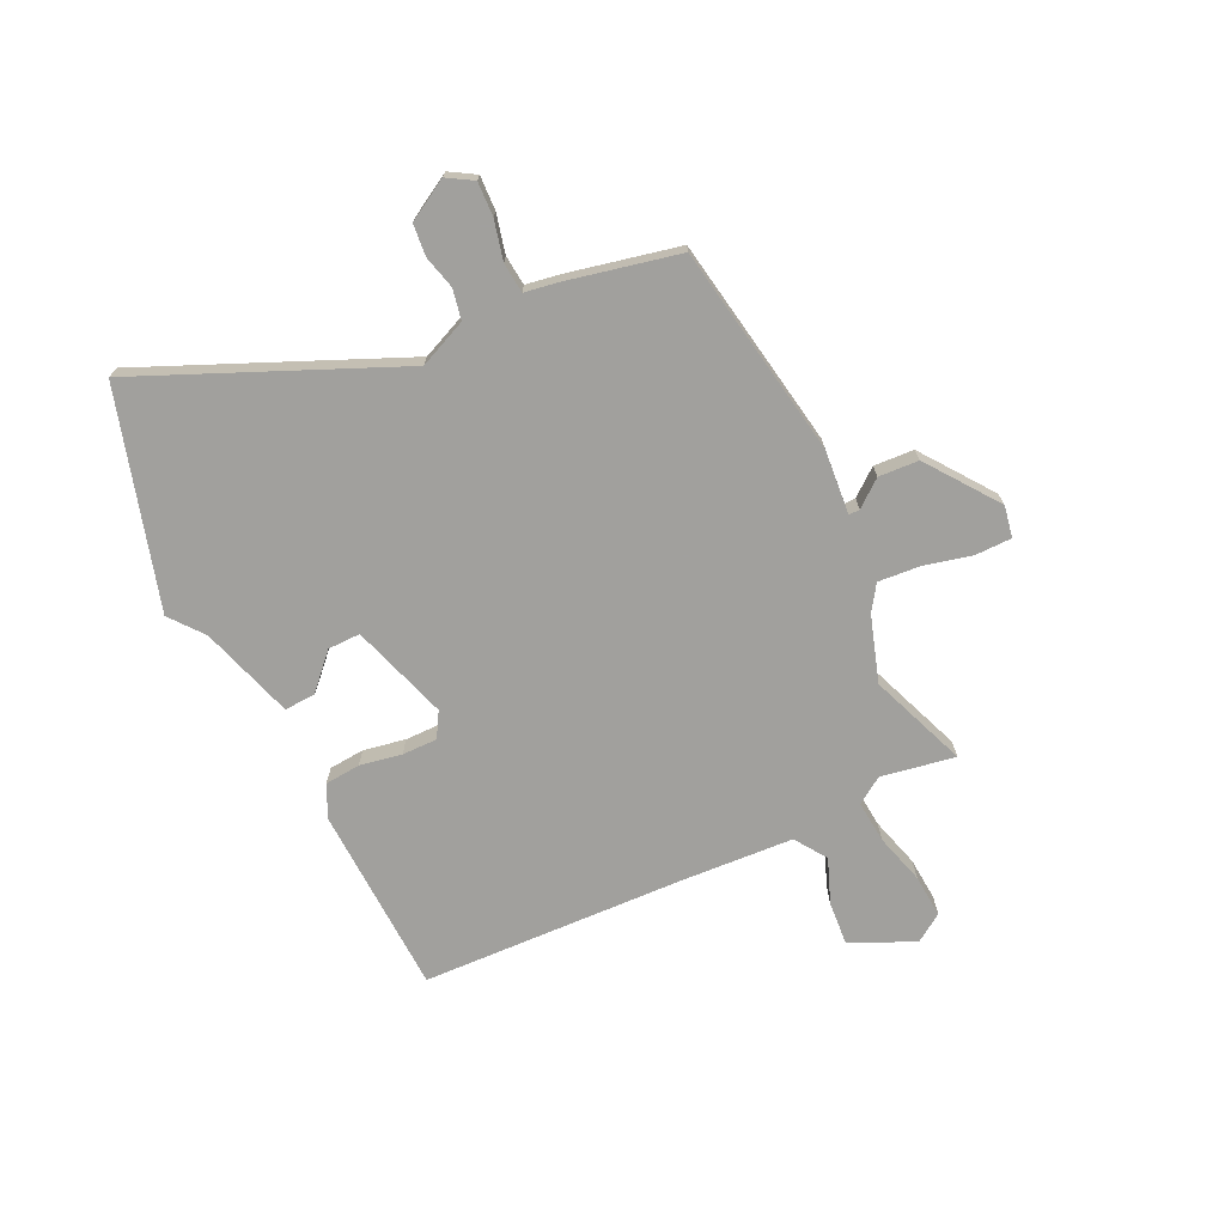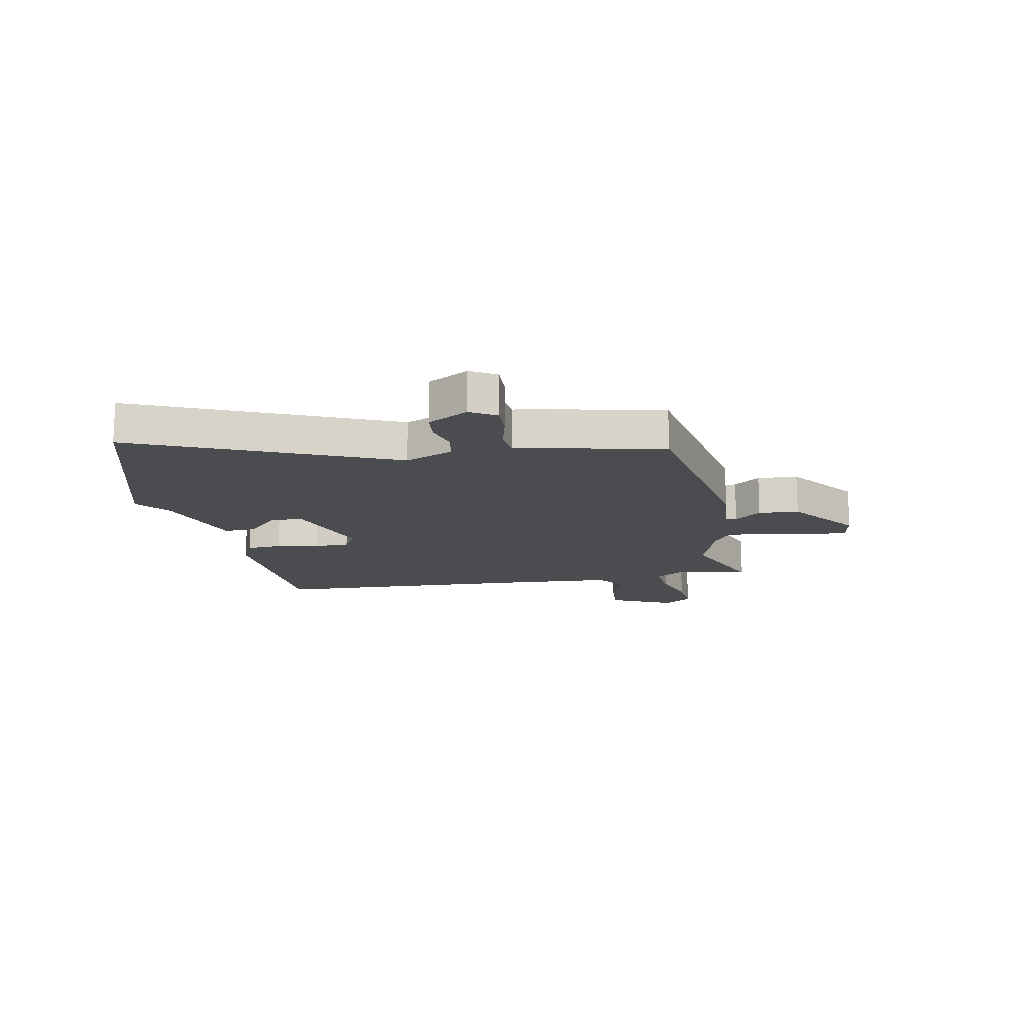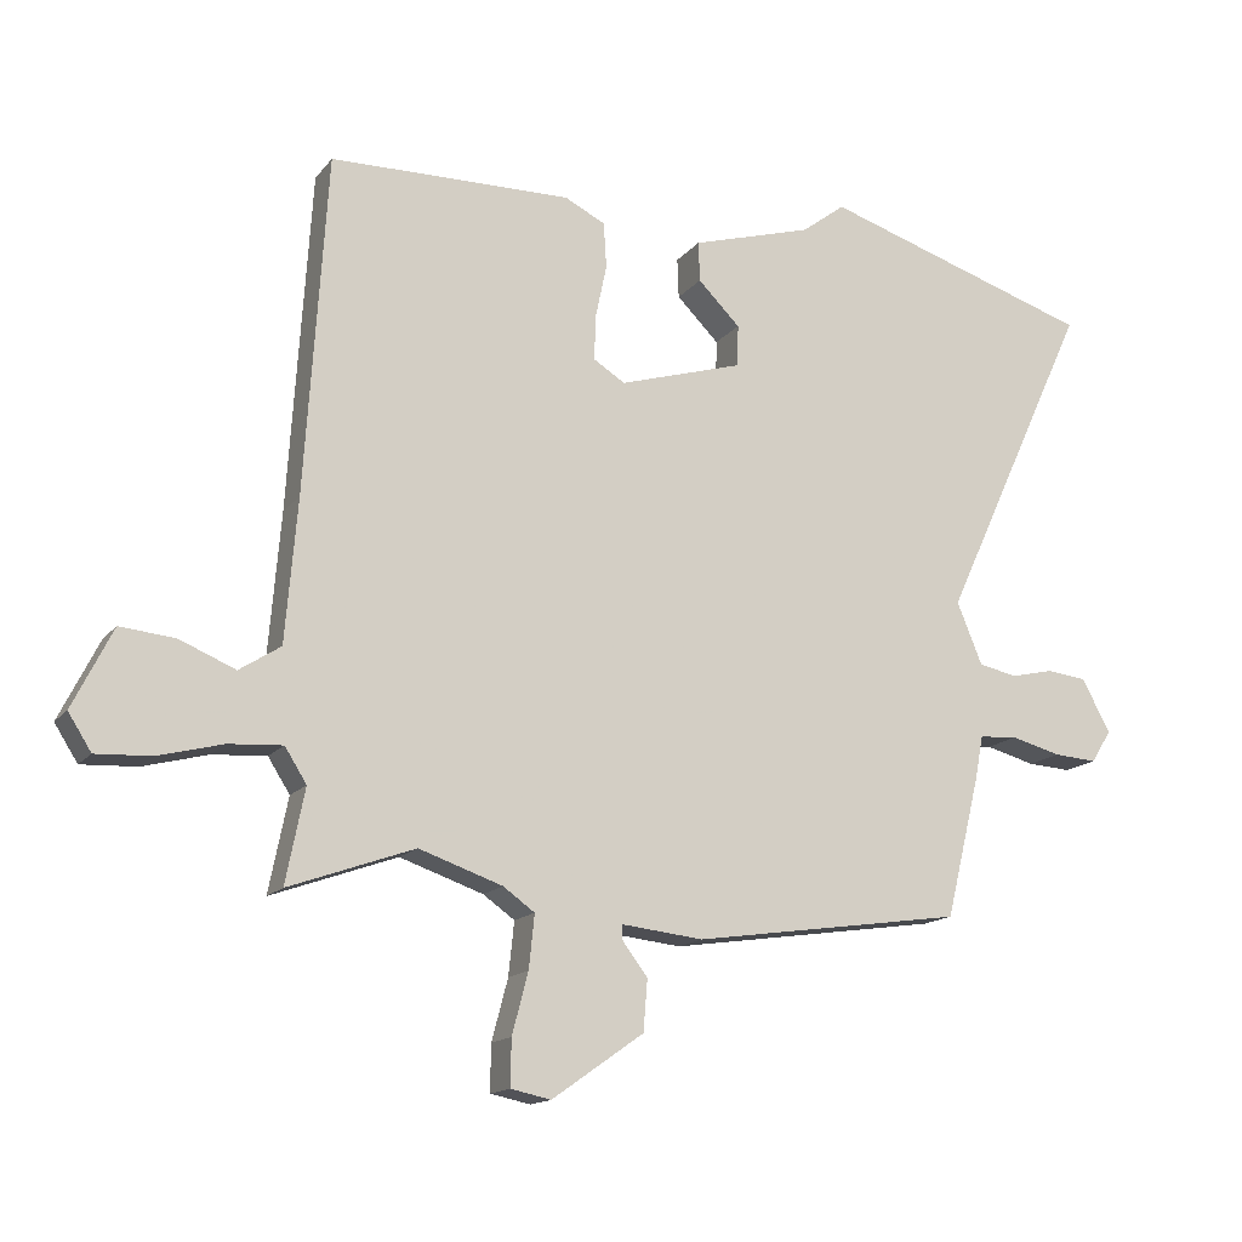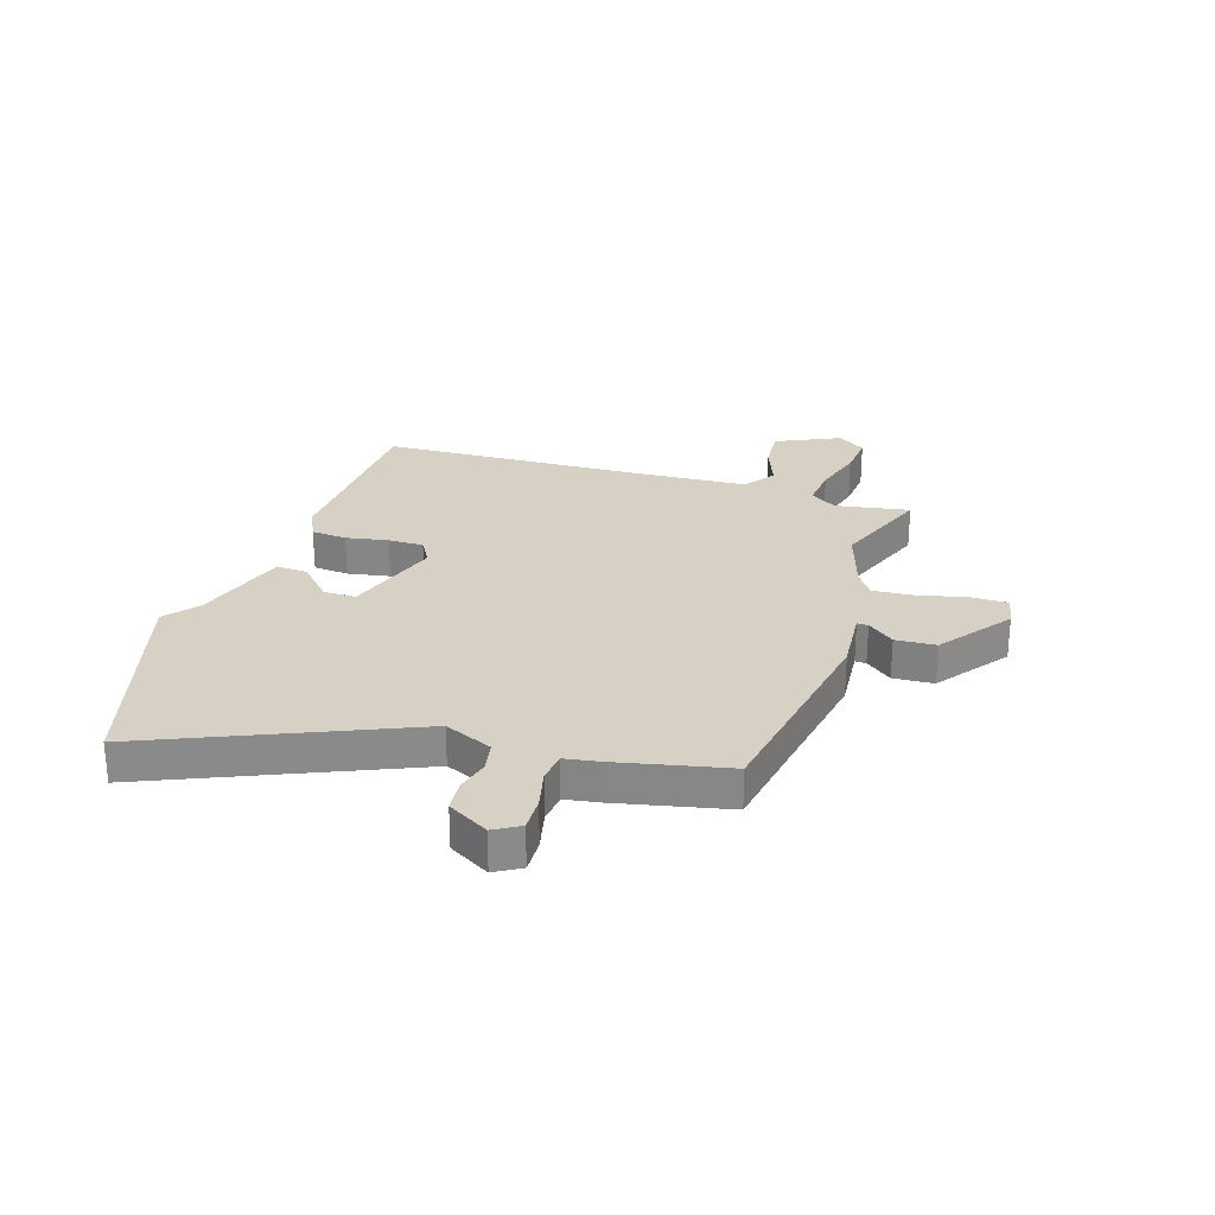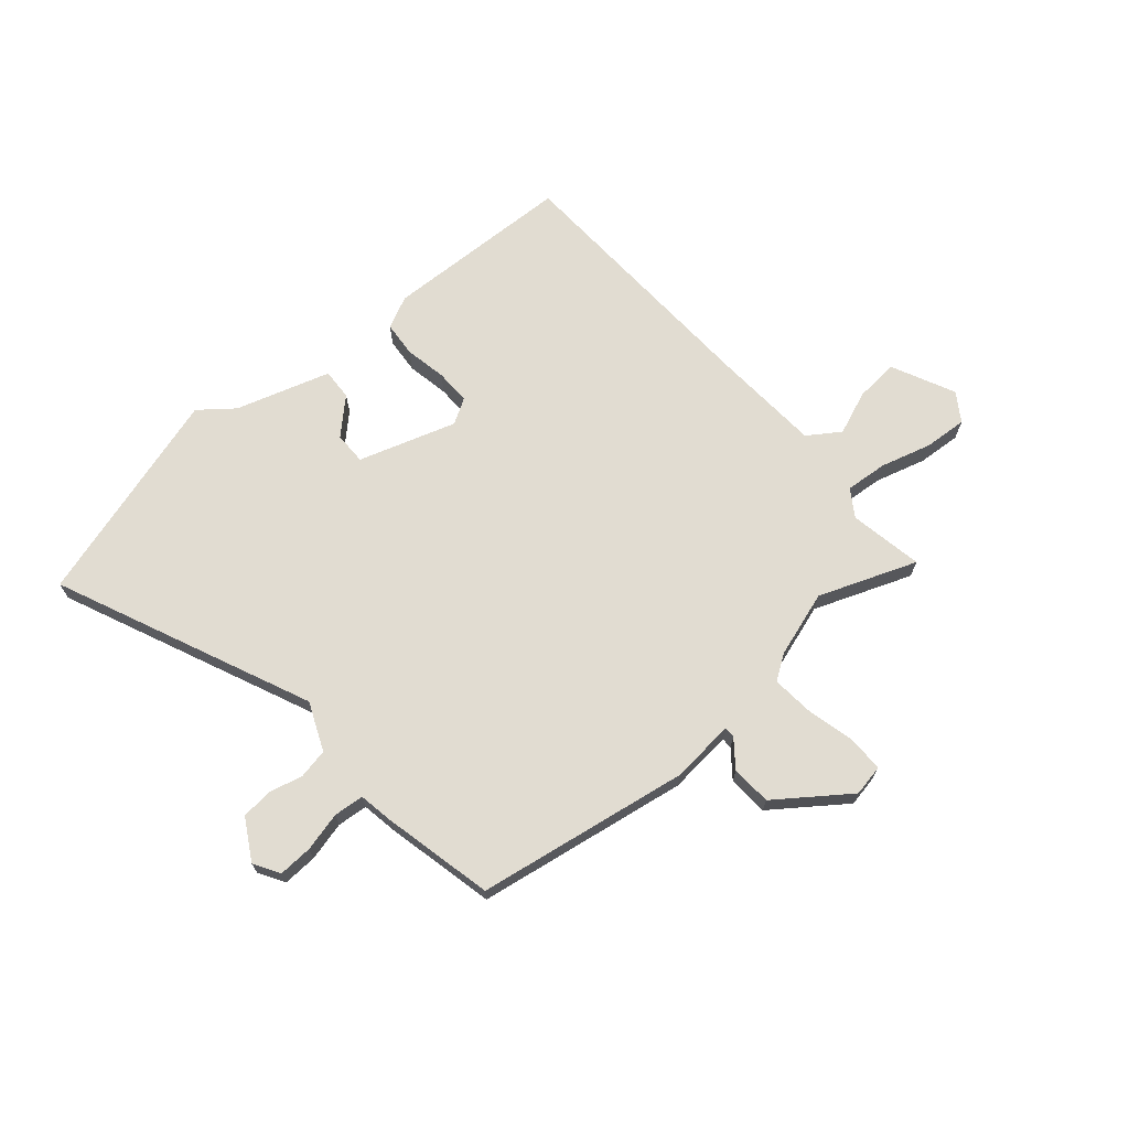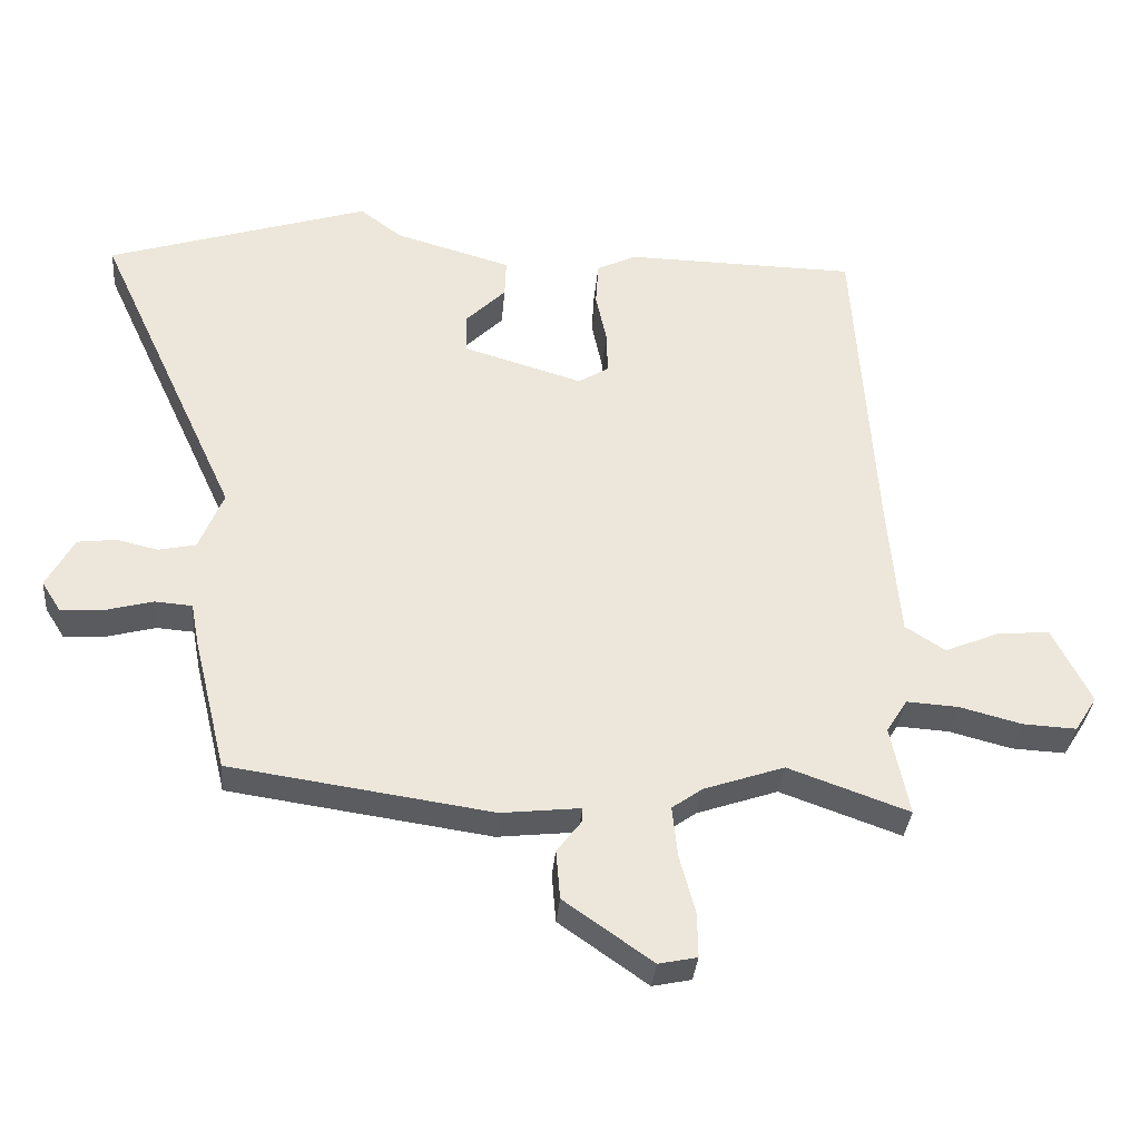
<metadata>
{"format":"obj","ext":"obj","renderer":"f3d","projection":"perspective","resolution":1024,"background":"white","views":[{"elev":-71.7,"azim":116.9,"up":"+Y"},{"elev":-14.7,"azim":102.2,"up":"+Y"},{"elev":-14.9,"azim":-24.4,"up":"+Z"},{"elev":26.8,"azim":109.3,"up":"+Y"},{"elev":69.2,"azim":140.5,"up":"+Y"},{"elev":-34.3,"azim":175.0,"up":"+Z"}]}
</metadata>
<code>
v -0.338 0.07 -0.442
v -0.517 0.07 -0.506
v -0.49 0.07 -0.372
v -0.521 0.07 -0.323
v -0.598 0.07 -0.328
v -0.69 0.07 -0.352
v -0.769 0.07 -0.356
v -0.802 0.07 -0.304
v -0.745 0.07 -0.19
v -0.666 0.07 -0.198
v -0.587 0.07 -0.231
v -0.528 0.07 -0.193
v -0.511 0.07 0.01
v -0.48 0.07 0.493
v -0.135 0.07 0.498
v -0.077 0.07 0.469
v -0.073 0.07 0.404
v -0.089 0.07 0.328
v -0.091 0.07 0.264
v -0.046 0.07 0.236
v 0.132 0.07 0.289
v 0.133 0.07 0.348
v 0.073 0.07 0.408
v 0.071 0.07 0.465
v 0.244 0.07 0.515
v 0.306 0.07 0.562
v 0.695 0.07 0.438
v 0.483 0.07 -0.021
v 0.519 0.07 -0.109
v 0.574 0.07 -0.121
v 0.635 0.07 -0.107
v 0.692 0.07 -0.114
v 0.733 0.07 -0.189
v 0.704 0.07 -0.235
v 0.642 0.07 -0.231
v 0.571 0.07 -0.212
v 0.516 0.07 -0.216
v 0.504 0.07 -0.279
v 0.455 0.07 -0.479
v 0.068 0.07 -0.535
v -0.049 0.07 -0.522
v -0.049 0.07 -0.542
v -0.012 0.07 -0.591
v -0.018 0.07 -0.664
v -0.149 0.07 -0.756
v -0.206 0.07 -0.744
v -0.205 0.07 -0.678
v -0.182 0.07 -0.591
v -0.174 0.07 -0.515
v -0.219 0.07 -0.483
v -0.338 0 -0.442
v -0.517 0 -0.506
v -0.49 0 -0.372
v -0.521 0 -0.323
v -0.598 0 -0.328
v -0.69 0 -0.352
v -0.769 0 -0.356
v -0.802 0 -0.304
v -0.745 0 -0.19
v -0.666 0 -0.198
v -0.587 0 -0.231
v -0.528 0 -0.193
v -0.511 0 0.01
v -0.48 0 0.493
v -0.135 0 0.498
v -0.077 0 0.469
v -0.073 0 0.404
v -0.089 0 0.328
v -0.091 0 0.264
v -0.046 0 0.236
v 0.132 0 0.289
v 0.133 0 0.348
v 0.073 0 0.408
v 0.071 0 0.465
v 0.244 0 0.515
v 0.306 0 0.562
v 0.695 0 0.438
v 0.483 0 -0.021
v 0.519 0 -0.109
v 0.574 0 -0.121
v 0.635 0 -0.107
v 0.692 0 -0.114
v 0.733 0 -0.189
v 0.704 0 -0.235
v 0.642 0 -0.231
v 0.571 0 -0.212
v 0.516 0 -0.216
v 0.504 0 -0.279
v 0.455 0 -0.479
v 0.068 0 -0.535
v -0.049 0 -0.522
v -0.049 0 -0.542
v -0.012 0 -0.591
v -0.018 0 -0.664
v -0.149 0 -0.756
v -0.206 0 -0.744
v -0.205 0 -0.678
v -0.182 0 -0.591
v -0.174 0 -0.515
v -0.219 0 -0.483
f 46 47 48
f 45 46 48
f 44 45 48
f 43 44 48
f 42 43 48
f 41 42 48 49
f 39 40 41
f 38 39 41
f 37 38 41
f 37 41 49 50
f 34 35 36
f 33 34 36
f 32 33 36
f 31 32 36
f 30 31 36
f 29 30 36 37
f 37 50 1
f 29 37 1
f 28 29 1
f 25 26 27 28
f 22 23 24 25
f 21 22 25 28
f 16 17 18
f 15 16 18
f 14 15 18
f 13 14 18
f 12 13 18 19
f 9 10 11
f 8 9 11
f 7 8 11
f 6 7 11
f 5 6 11
f 4 5 11 12
f 12 19 20
f 4 12 20
f 3 4 20
f 20 21 28
f 3 20 28
f 2 3 28
f 1 2 28
f 98 97 96
f 98 96 95
f 98 95 94
f 98 94 93
f 98 93 92
f 99 98 92 91
f 91 90 89
f 91 89 88
f 91 88 87
f 100 99 91 87
f 86 85 84
f 86 84 83
f 86 83 82
f 86 82 81
f 86 81 80
f 87 86 80 79
f 51 100 87
f 51 87 79
f 51 79 78
f 78 77 76 75
f 75 74 73 72
f 78 75 72 71
f 68 67 66
f 68 66 65
f 68 65 64
f 68 64 63
f 69 68 63 62
f 61 60 59
f 61 59 58
f 61 58 57
f 61 57 56
f 61 56 55
f 62 61 55 54
f 70 69 62
f 70 62 54
f 70 54 53
f 78 71 70
f 78 70 53
f 78 53 52
f 78 52 51
f 1 51 52 2
f 2 52 53 3
f 3 53 54 4
f 4 54 55 5
f 5 55 56 6
f 6 56 57 7
f 7 57 58 8
f 8 58 59 9
f 9 59 60 10
f 10 60 61 11
f 11 61 62 12
f 12 62 63 13
f 13 63 64 14
f 14 64 65 15
f 15 65 66 16
f 16 66 67 17
f 17 67 68 18
f 18 68 69 19
f 19 69 70 20
f 20 70 71 21
f 21 71 72 22
f 22 72 73 23
f 23 73 74 24
f 24 74 75 25
f 25 75 76 26
f 26 76 77 27
f 27 77 78 28
f 28 78 79 29
f 29 79 80 30
f 30 80 81 31
f 31 81 82 32
f 32 82 83 33
f 33 83 84 34
f 34 84 85 35
f 35 85 86 36
f 36 86 87 37
f 37 87 88 38
f 38 88 89 39
f 39 89 90 40
f 40 90 91 41
f 41 91 92 42
f 42 92 93 43
f 43 93 94 44
f 44 94 95 45
f 45 95 96 46
f 46 96 97 47
f 47 97 98 48
f 48 98 99 49
f 49 99 100 50
f 50 100 51 1

</code>
